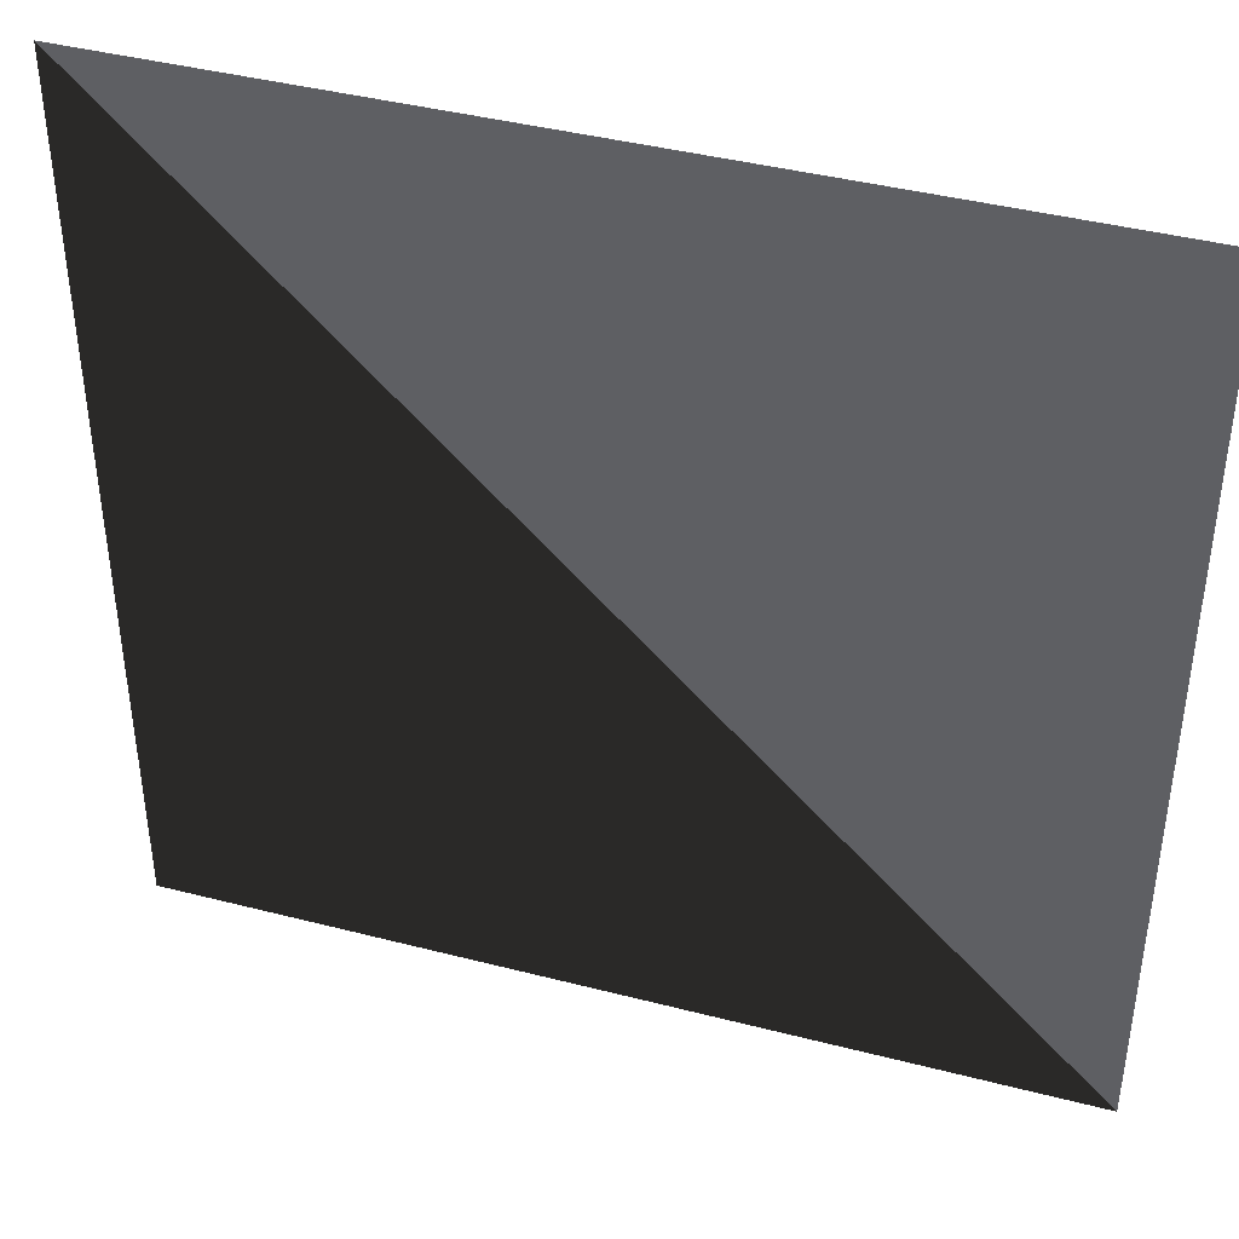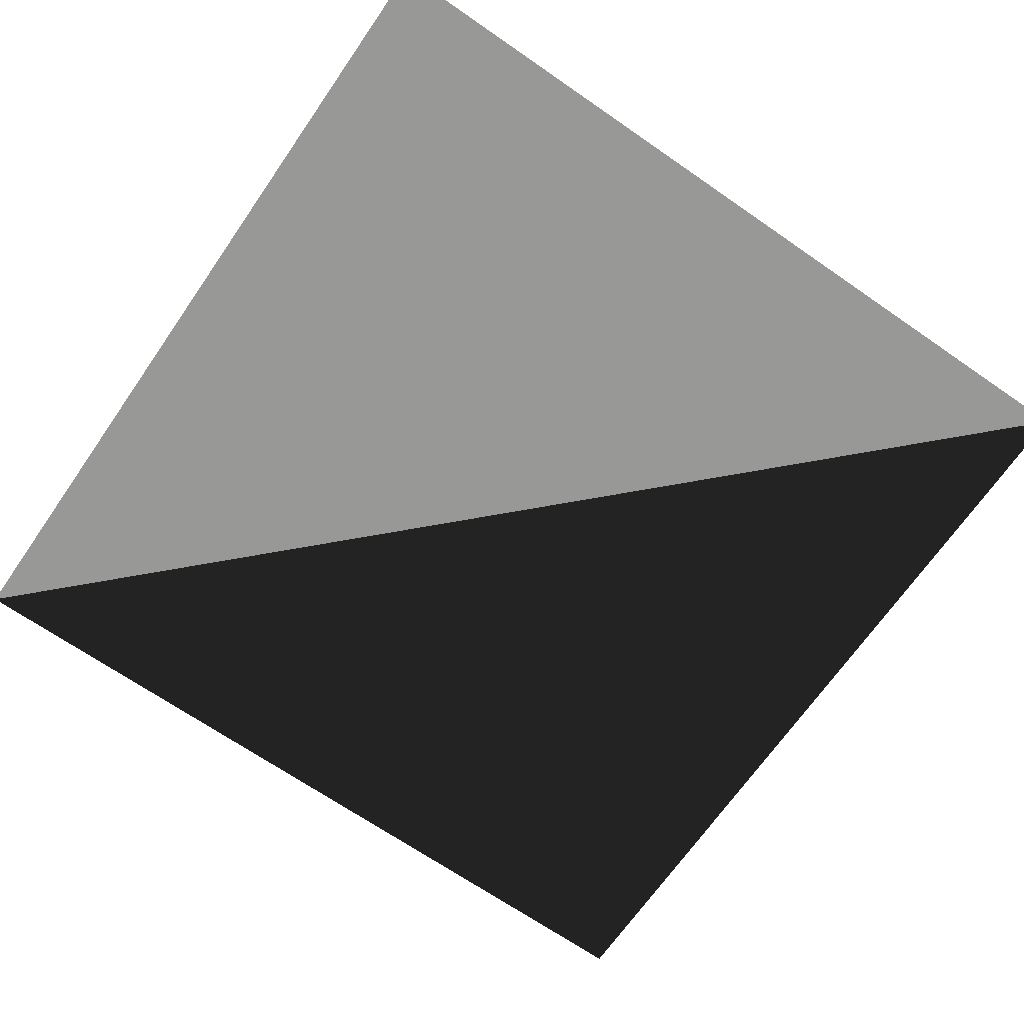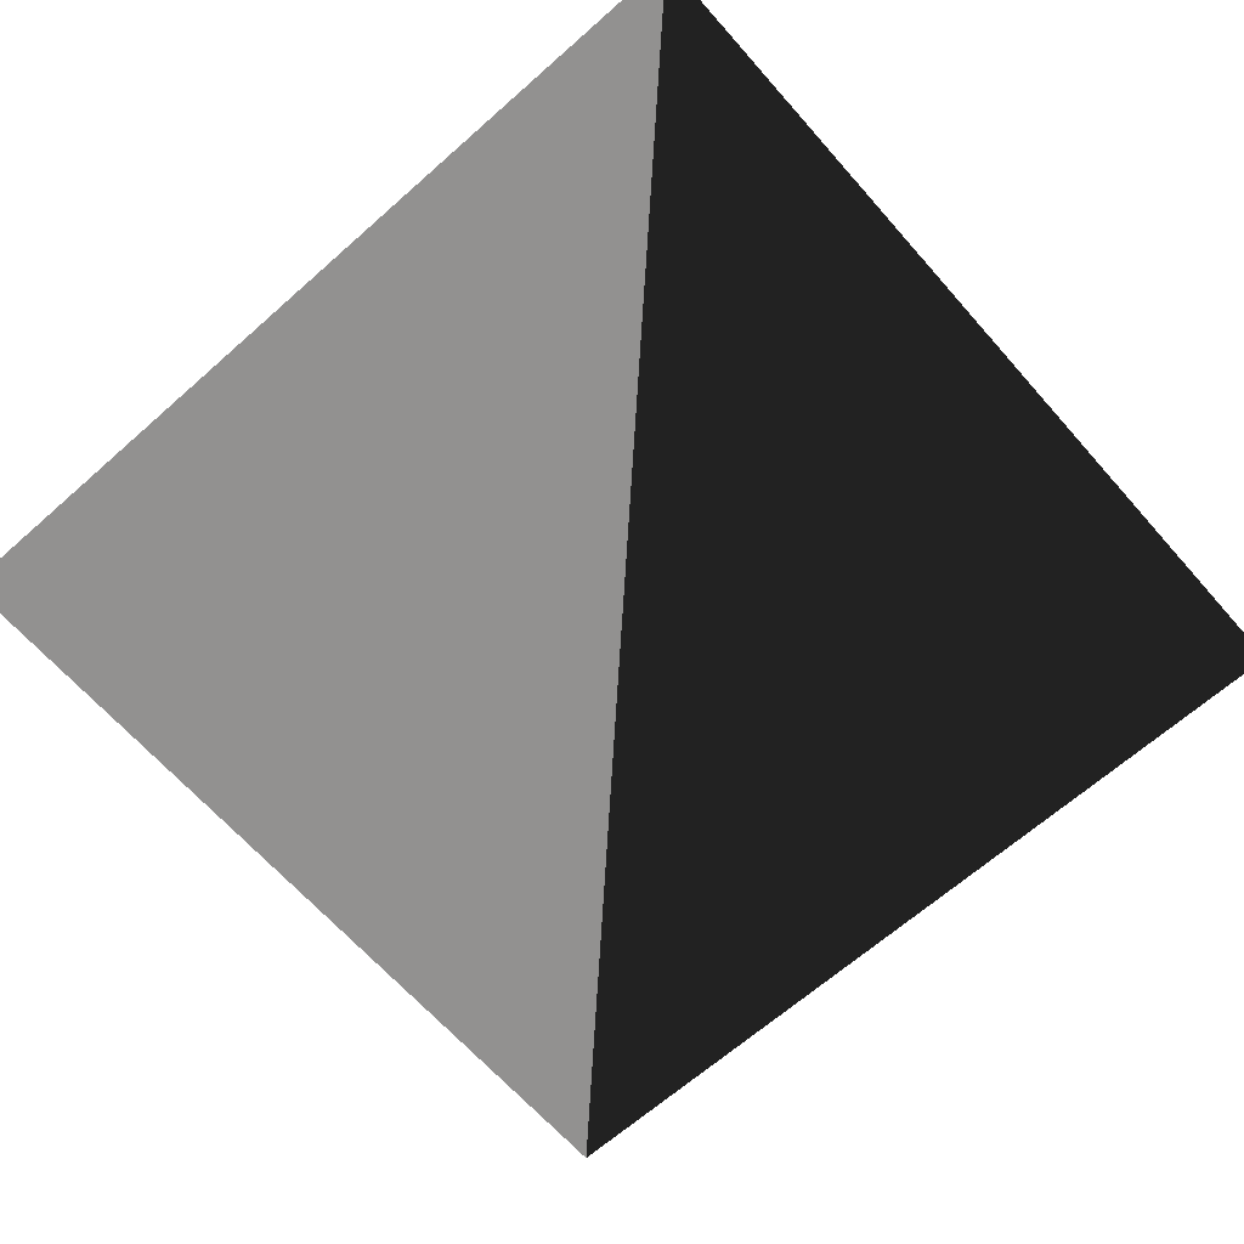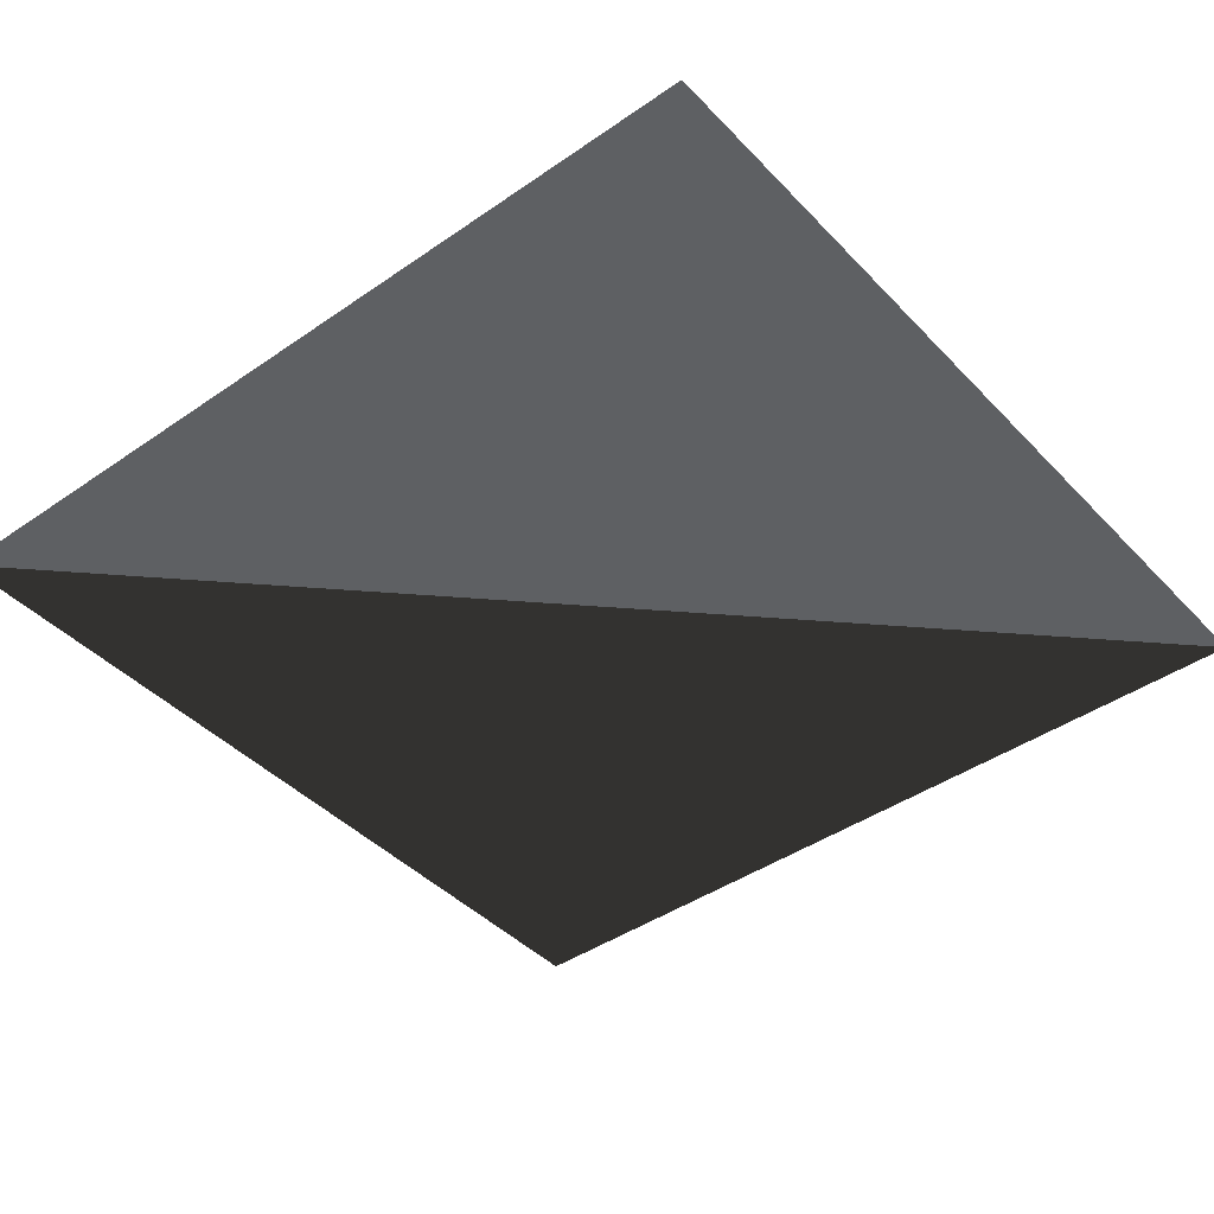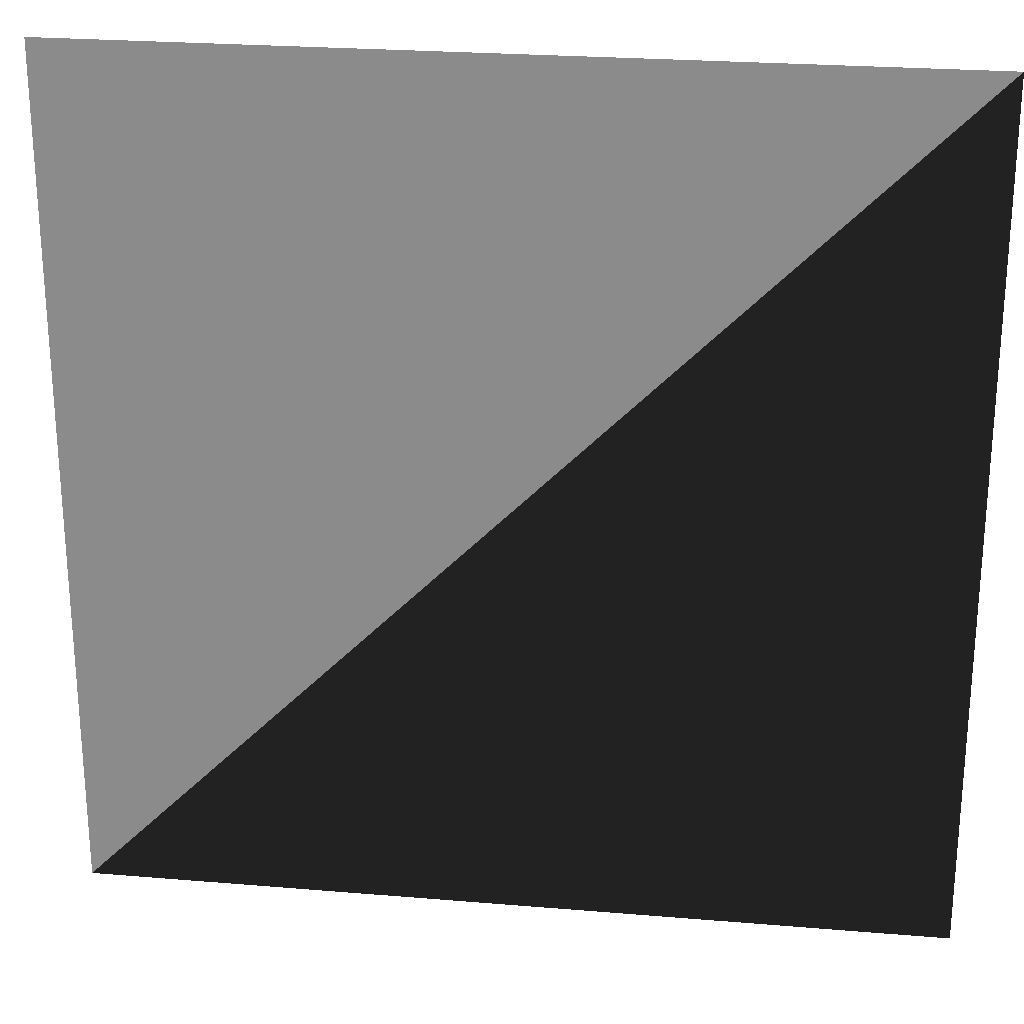
<metadata>
{"format":"obj","ext":"obj","renderer":"f3d","projection":"perspective","resolution":1024,"background":"white","views":[{"elev":41.7,"azim":-162.7,"up":"+Z"},{"elev":-68.4,"azim":-34.7,"up":"+Y"},{"elev":-66.1,"azim":41.5,"up":"+Y"},{"elev":-42.7,"azim":-50.5,"up":"+Y"},{"elev":24.7,"azim":7.8,"up":"+Z"}]}
</metadata>
<code>
o Cube
v 0 0 0
v 0 0 1
v 1 0 1
v 1 0 0
f 1 2 3
f 1 4 3

</code>
